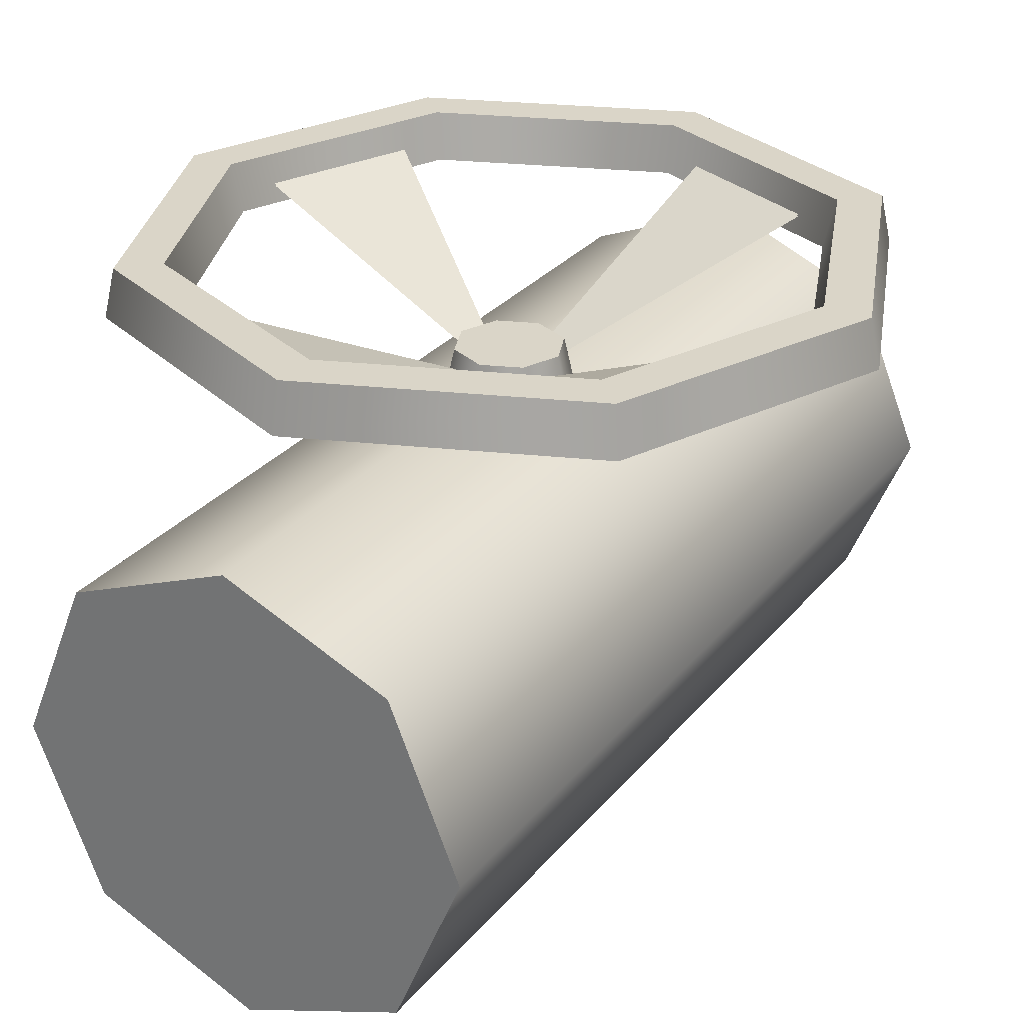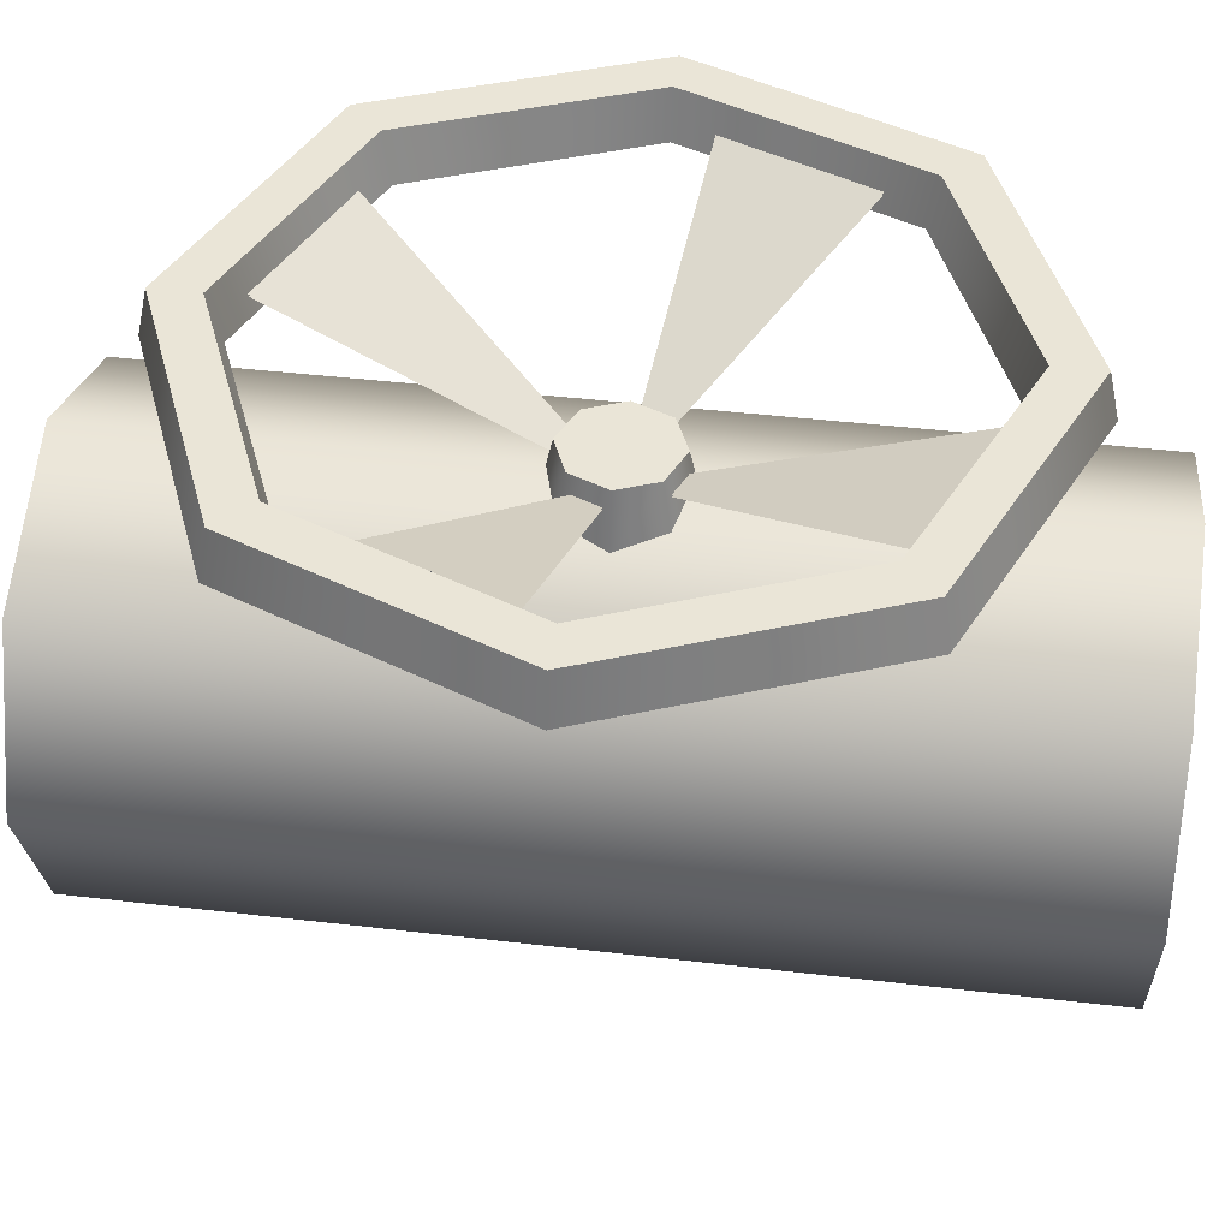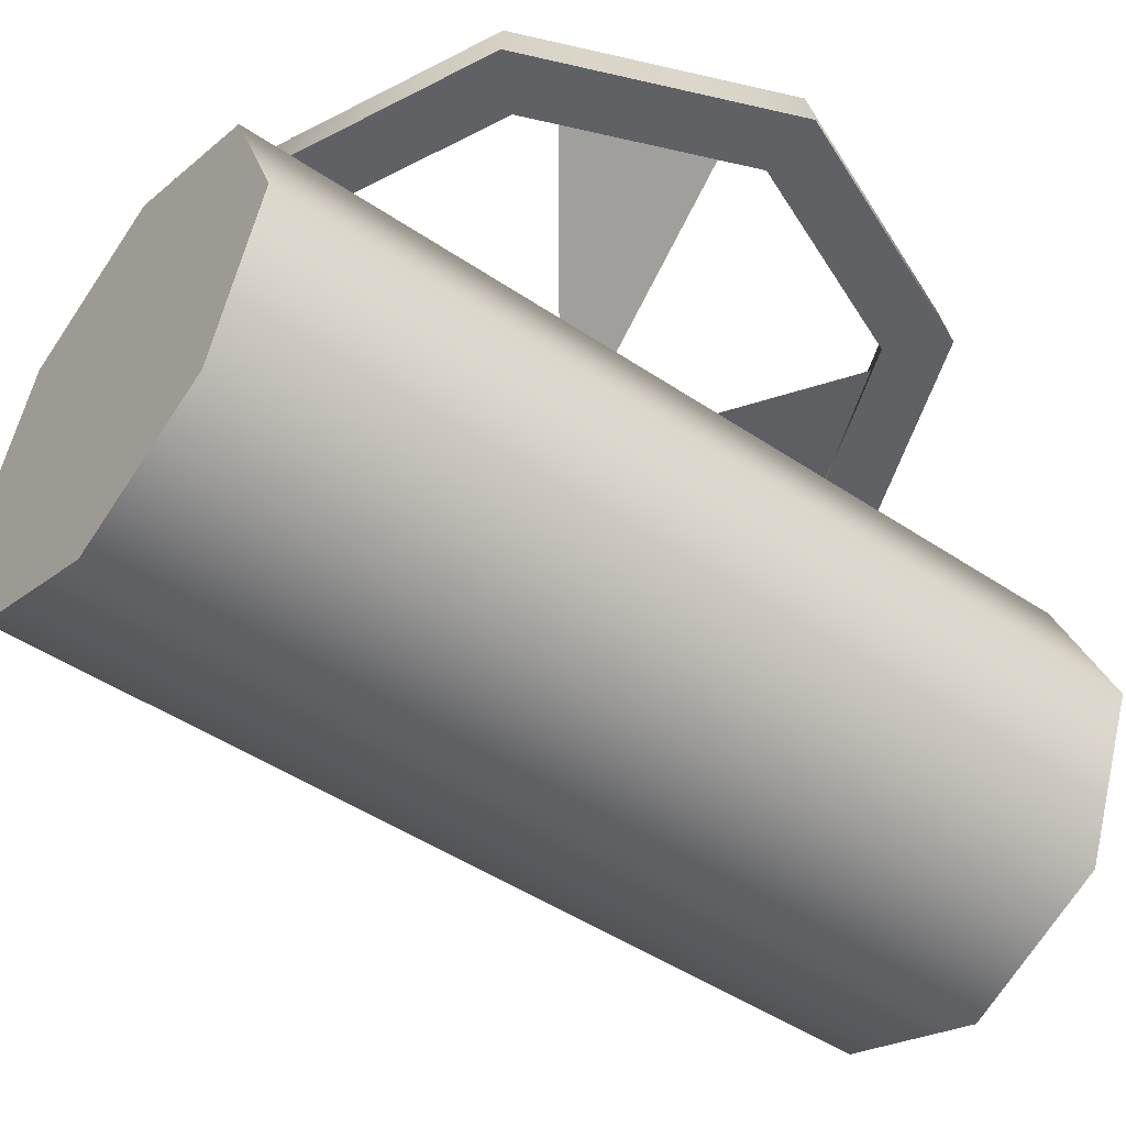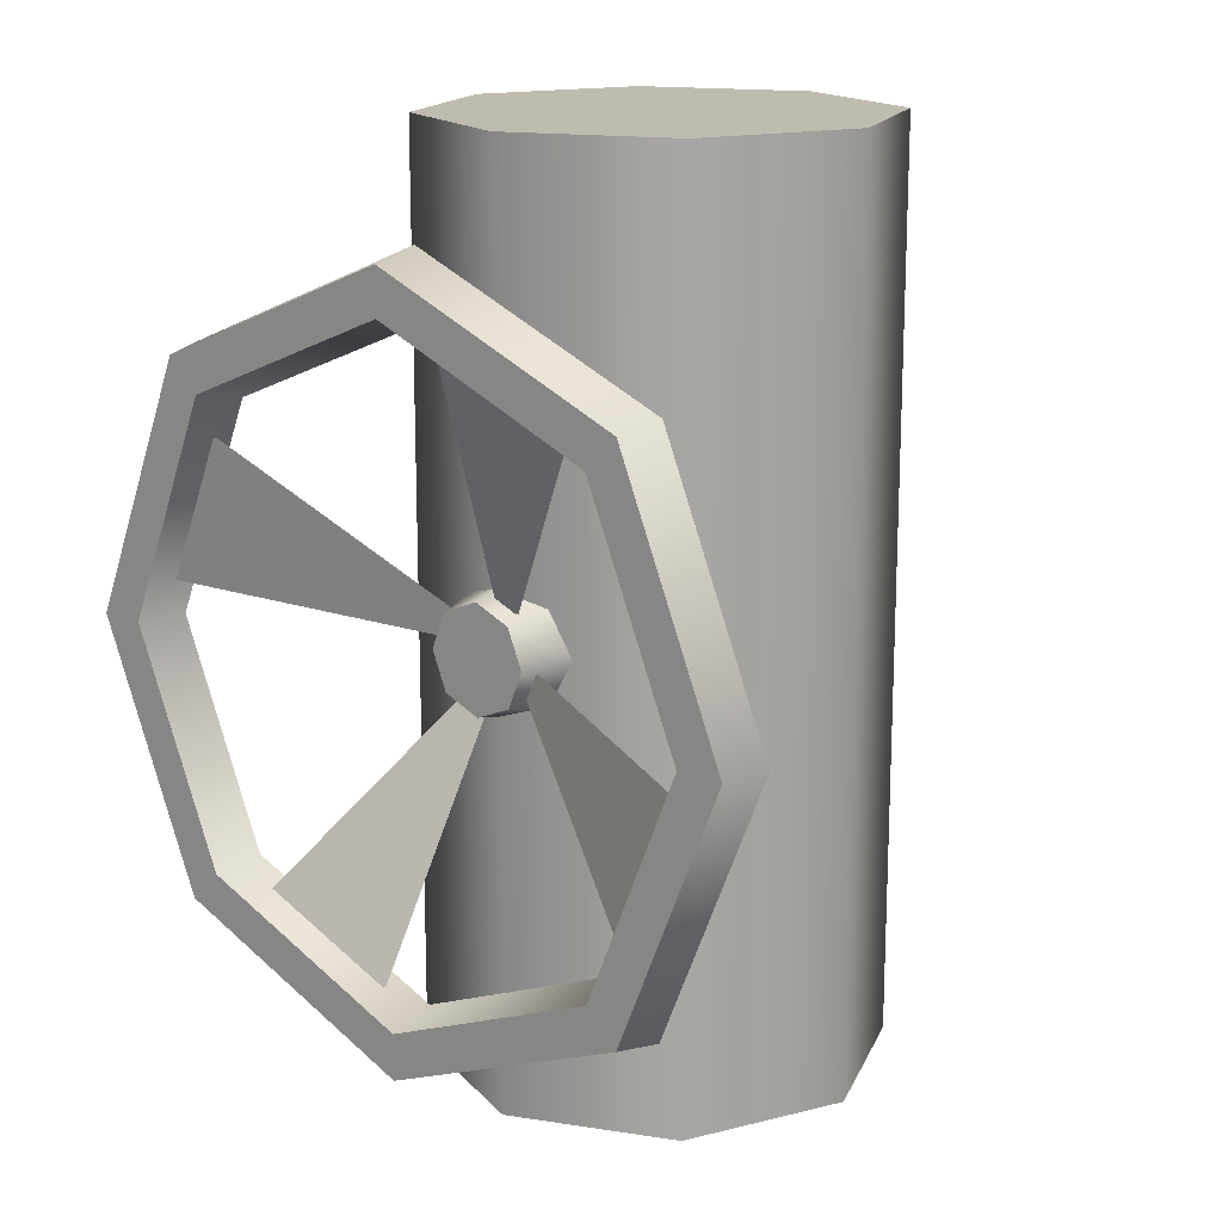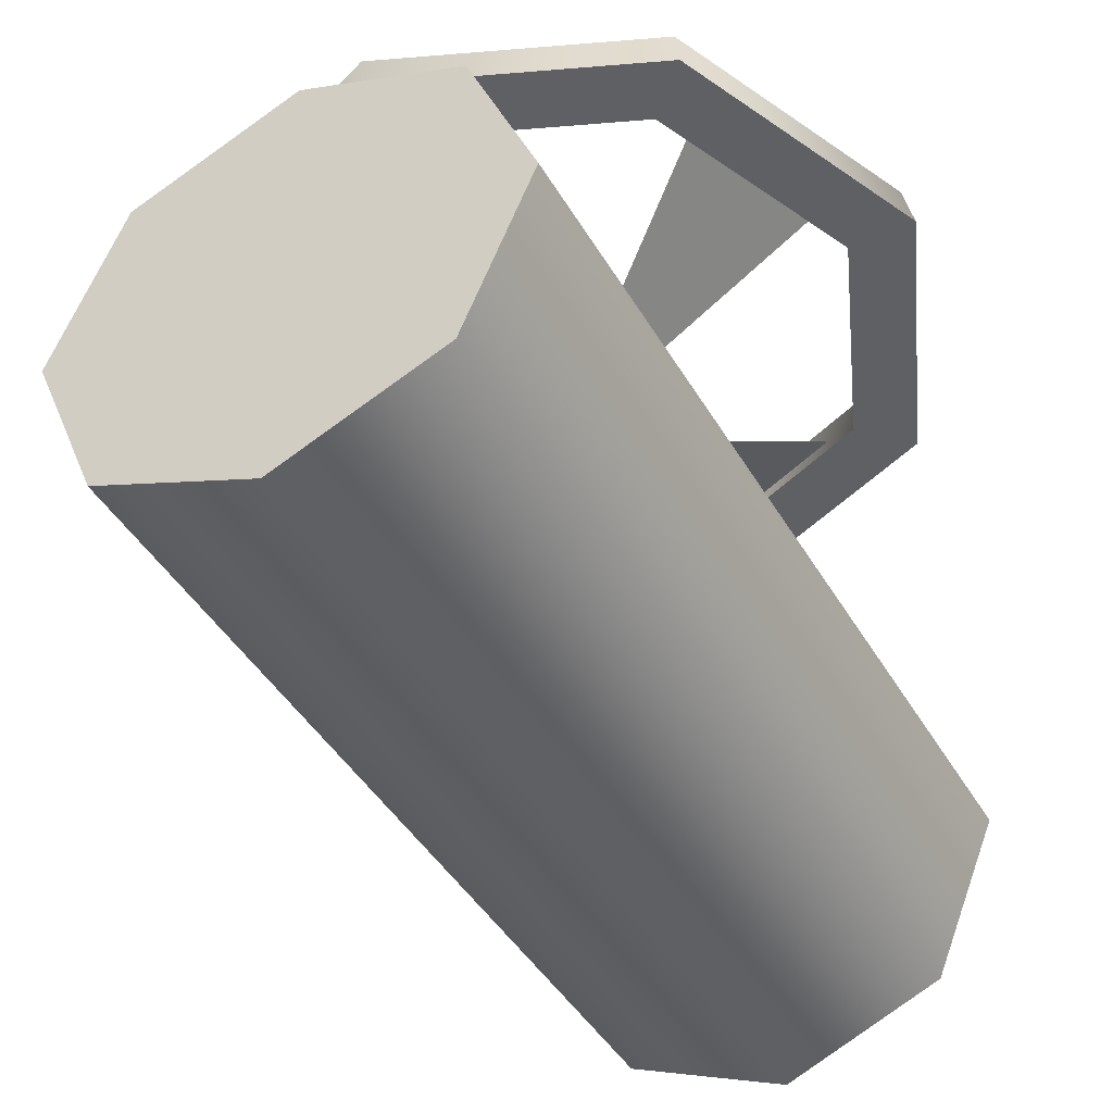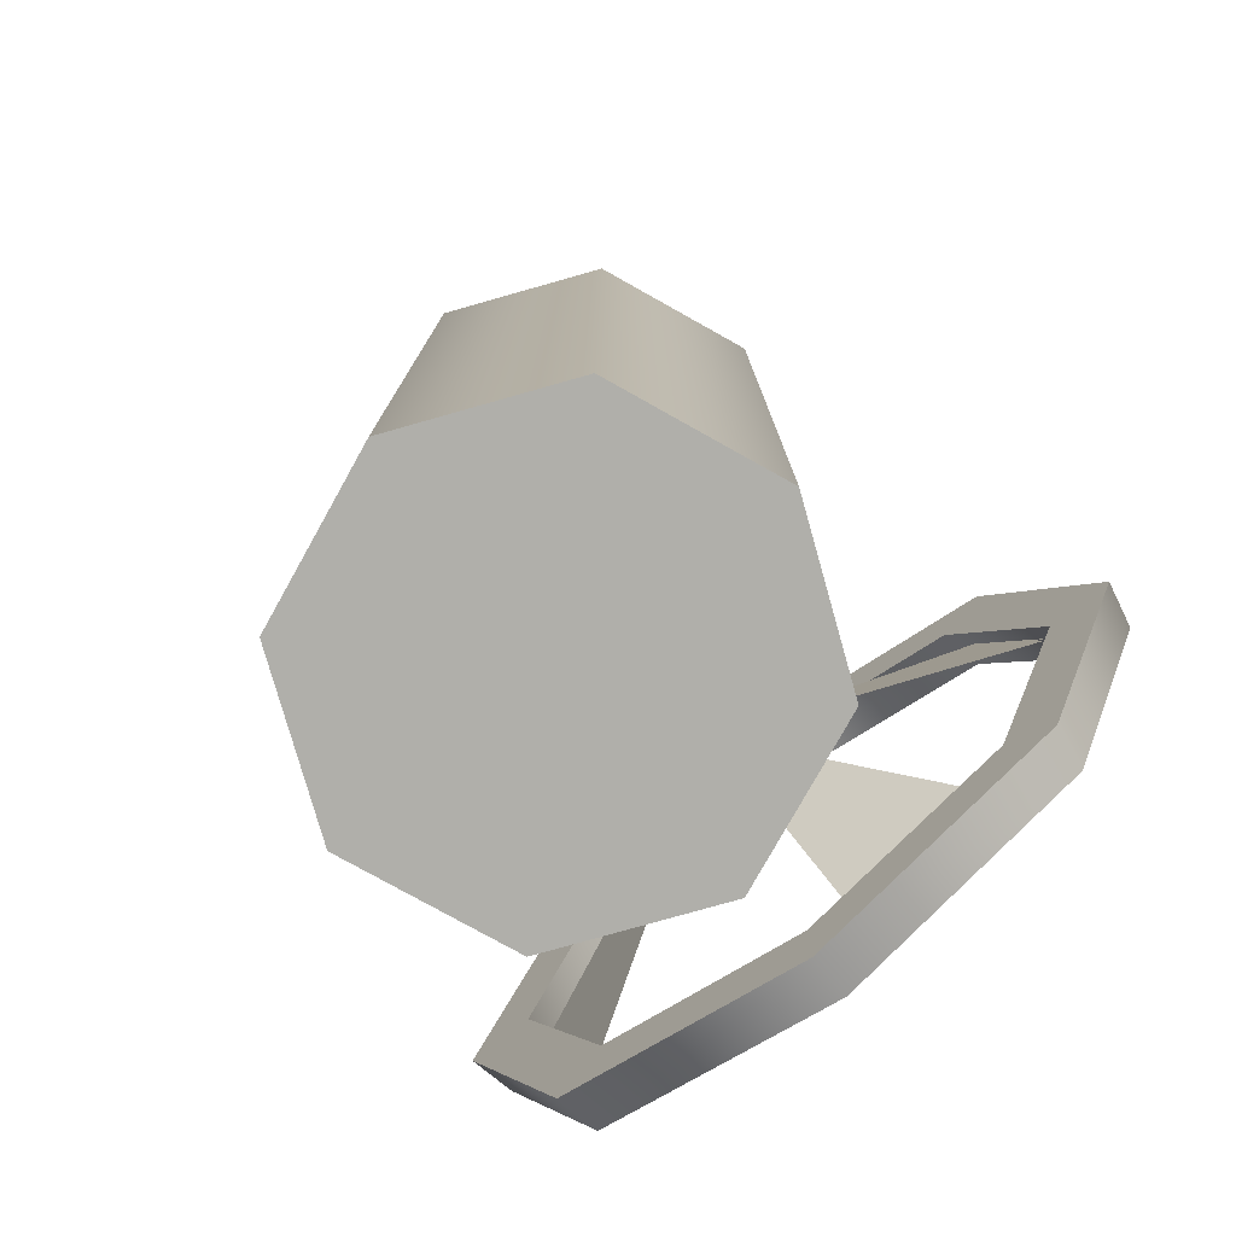
<metadata>
{"format":"obj","ext":"obj","renderer":"f3d","projection":"perspective","resolution":1024,"background":"white","views":[{"elev":29.1,"azim":31.4,"up":"+Z"},{"elev":44.0,"azim":-82.2,"up":"+Z"},{"elev":-47.7,"azim":52.8,"up":"+Z"},{"elev":16.2,"azim":40.2,"up":"+Y"},{"elev":-43.1,"azim":28.1,"up":"+Z"},{"elev":-78.0,"azim":-141.7,"up":"+Y"}]}
</metadata>
<code>
g valve
v 0.25 -0.5 -0
v 0.1768 0.5 -0.1768
v 0.1768 -0.5 -0.1768
v 0.25 0.5 0
v -0 0.5 -0.25
v -0 -0.5 -0.25
v -0.1768 0.5 -0.1768
v -0.1768 -0.5 -0.1768
v -0.25 0.5 0
v -0.25 -0.5 0
v -0.25 -0.5 0
v -0.1768 0.5 0.1768
v -0.1768 -0.5 0.1768
v -0.25 0.5 0
v 0 0.5 0.25
v 0 -0.5 0.25
v 0.1768 0.5 0.1768
v 0.1768 -0.5 0.1768
v 0.25 0.5 0
v 0.25 -0.5 -0
v 0 -0.5 0.25
v -0.25 -0.5 0
v -0.1768 -0.5 0.1768
v 0.25 -0.5 -0
v -0 -0.5 -0.25
v -0.1768 -0.5 -0.1768
v 0.1768 -0.5 -0.1768
v 0.1768 -0.5 0.1768
v 0.1768 0.5 -0.1768
v -0.1768 0.5 -0.1768
v -0 0.5 -0.25
v 0.1768 0.5 0.1768
v -0.1768 0.5 0.1768
v -0.25 0.5 0
v 0 0.5 0.25
v 0.25 0.5 0
v -0.4113 -0.004374 0.3536
v -0.2828 0.2785 0.4053
v -0.4 -0.004374 0.4053
v -0.2909 0.2865 0.3536
v 0 0.3956 0.4053
v 0 0.407 0.3536
v -0.2909 -0.2952 0.3536
v -0.2828 -0.2872 0.4053
v 0 -0.4157 0.3536
v 0 -0.4044 0.4053
v -0.4 -0.004374 0.4053
v -0.2477 0.2434 0.4053
v -0.3504 -0.004374 0.4053
v -0.2828 0.2785 0.4053
v 0 0.346 0.4053
v 0 0.3956 0.4053
v -0.2828 -0.2872 0.4053
v -0.2477 -0.2521 0.4053
v 0 -0.4044 0.4053
v 0 -0.4044 0.4053
v 0 -0.3547 0.4053
v -0.2909 0.2865 0.3536
v -0.3372 -0.004374 0.3536
v -0.2384 0.234 0.3536
v -0.4113 -0.004374 0.3536
v -0.2384 -0.2428 0.3536
v -0.2909 -0.2952 0.3536
v 0 -0.3415 0.3536
v 0 -0.4157 0.3536
v 0 0.407 0.3536
v 0 0.407 0.3536
v 0 0.3328 0.3536
v -0.3504 -0.004374 0.4053
v -0.2384 0.234 0.3536
v -0.3372 -0.004374 0.3536
v -0.2477 0.2434 0.4053
v 0 0.3328 0.3536
v 0 0.346 0.4053
v -0.2477 -0.2521 0.4053
v -0.2384 -0.2428 0.3536
v 0 -0.3547 0.4053
v 0 -0.3415 0.3536
v 0.4113 -0.004374 0.3536
v 0.2828 0.2785 0.4053
v 0.2909 0.2865 0.3536
v 0.4 -0.004374 0.4053
v 0 0.3956 0.4053
v 0 0.407 0.3536
v 0.2909 -0.2952 0.3536
v 0.2828 -0.2872 0.4053
v 0 -0.4157 0.3536
v 0 -0.4044 0.4053
v 0.4 -0.004374 0.4053
v 0.2477 0.2434 0.4053
v 0.2828 0.2785 0.4053
v 0.3504 -0.004374 0.4053
v 0 0.346 0.4053
v 0 0.3956 0.4053
v 0.2828 -0.2872 0.4053
v 0.2477 -0.2521 0.4053
v 0 -0.4044 0.4053
v 0 -0.4044 0.4053
v 0 -0.3547 0.4053
v 0.2909 0.2865 0.3536
v 0.3372 -0.004374 0.3536
v 0.4113 -0.004374 0.3536
v 0.2384 0.234 0.3536
v 0.2384 -0.2428 0.3536
v 0.2909 -0.2952 0.3536
v 0 -0.3415 0.3536
v 0 -0.4157 0.3536
v 0 0.407 0.3536
v 0 0.407 0.3536
v 0 0.3328 0.3536
v 0.3504 -0.004374 0.4053
v 0.2384 0.234 0.3536
v 0.2477 0.2434 0.4053
v 0.3372 -0.004374 0.3536
v 0 0.3328 0.3536
v 0 0.346 0.4053
v 0.2477 -0.2521 0.4053
v 0.2384 -0.2428 0.3536
v 0 -0.3547 0.4053
v 0 -0.3415 0.3536
v -0 0.06811 0.215
v -0.04146 0.03652 0.2795
v -0.05165 0.04671 0.215
v -0 0.05369 0.2795
v -0.05863 -0.00494 0.2795
v -0.07305 -0.00494 0.215
v -0.04146 -0.0464 0.2795
v -0.05165 -0.05659 0.215
v -0 -0.06357 0.2795
v -0 -0.07799 0.215
v -0 -0.07799 0.215
v 0.04146 -0.0464 0.2795
v 0.05165 -0.05659 0.215
v -0 -0.06357 0.2795
v 0.05863 -0.00494 0.2795
v 0.07305 -0.00494 0.215
v 0.04146 0.03652 0.2795
v 0.05165 0.04671 0.215
v -0 0.05369 0.2795
v -0 0.06811 0.215
v -0.04146 0.03652 0.2795
v -0.04146 -0.0464 0.2795
v -0.05863 -0.00494 0.2795
v 0.04146 0.03652 0.2795
v 0.04146 -0.0464 0.2795
v -0 -0.06357 0.2795
v 0.05863 -0.00494 0.2795
v -0 0.05369 0.2795
v 0.222 0.2855 0.3902
v -0.000682 -0.004657 0.2347
v 0.04706 0.358 0.3902
v 0.222 0.2855 0.388
v 0.04706 0.358 0.388
v -0.000682 -0.004657 0.2325
v -0.2899 0.2176 0.3902
v 0.000282 -0.005056 0.2347
v -0.3624 0.04269 0.3902
v -0.2899 0.2176 0.388
v -0.3624 0.04269 0.388
v 0.000282 -0.005056 0.2325
v -0.222 -0.2943 0.3902
v 0.000682 -0.004092 0.2347
v -0.04706 -0.3667 0.3902
v -0.222 -0.2943 0.388
v -0.04706 -0.3667 0.388
v 0.000682 -0.004092 0.2325
v 0.2899 -0.2264 0.3902
v -0.000282 -0.003693 0.2347
v 0.3624 -0.05144 0.3902
v 0.2899 -0.2264 0.388
v 0.3624 -0.05144 0.388
v -0.000282 -0.003693 0.2325
f 1 3 2
f 2 4 1
f 5 2 3
f 3 6 5
f 7 5 6
f 6 8 7
f 9 7 8
f 8 10 9
f 11 13 12
f 12 14 11
f 15 12 13
f 13 16 15
f 17 15 16
f 16 18 17
f 19 17 18
f 18 20 19
f 21 23 22
f 21 22 24
f 22 25 24
f 22 26 25
f 25 27 24
f 21 24 28
f 29 31 30
f 29 30 32
f 30 33 32
f 30 34 33
f 33 35 32
f 29 32 36
f 37 39 38
f 38 40 37
f 40 38 41
f 41 42 40
f 39 37 43
f 43 44 39
f 44 43 45
f 45 46 44
f 47 49 48
f 48 50 47
f 50 48 51
f 51 52 50
f 49 47 53
f 53 54 49
f 54 53 55
f 56 57 54
f 58 60 59
f 59 61 58
f 61 59 62
f 62 63 61
f 63 62 64
f 64 65 63
f 60 58 66
f 67 68 60
f 69 71 70
f 70 72 69
f 72 70 73
f 73 74 72
f 71 69 75
f 75 76 71
f 76 75 77
f 77 78 76
f 79 81 80
f 80 82 79
f 83 80 81
f 81 84 83
f 85 79 82
f 82 86 85
f 87 85 86
f 86 88 87
f 89 91 90
f 90 92 89
f 93 90 91
f 91 94 93
f 95 89 92
f 92 96 95
f 97 95 96
f 96 99 98
f 100 102 101
f 101 103 100
f 104 101 102
f 102 105 104
f 106 104 105
f 105 107 106
f 108 100 103
f 103 110 109
f 111 113 112
f 112 114 111
f 115 112 113
f 113 116 115
f 117 111 114
f 114 118 117
f 119 117 118
f 118 120 119
f 121 123 122
f 122 124 121
f 125 122 123
f 123 126 125
f 127 125 126
f 126 128 127
f 129 127 128
f 128 130 129
f 131 133 132
f 132 134 131
f 135 132 133
f 133 136 135
f 137 135 136
f 136 138 137
f 139 137 138
f 138 140 139
f 141 143 142
f 141 142 144
f 142 145 144
f 142 146 145
f 145 147 144
f 148 141 144
f 149 151 150
f 152 154 153
f 155 157 156
f 158 160 159
f 161 163 162
f 164 166 165
f 167 169 168
f 170 172 171

</code>
